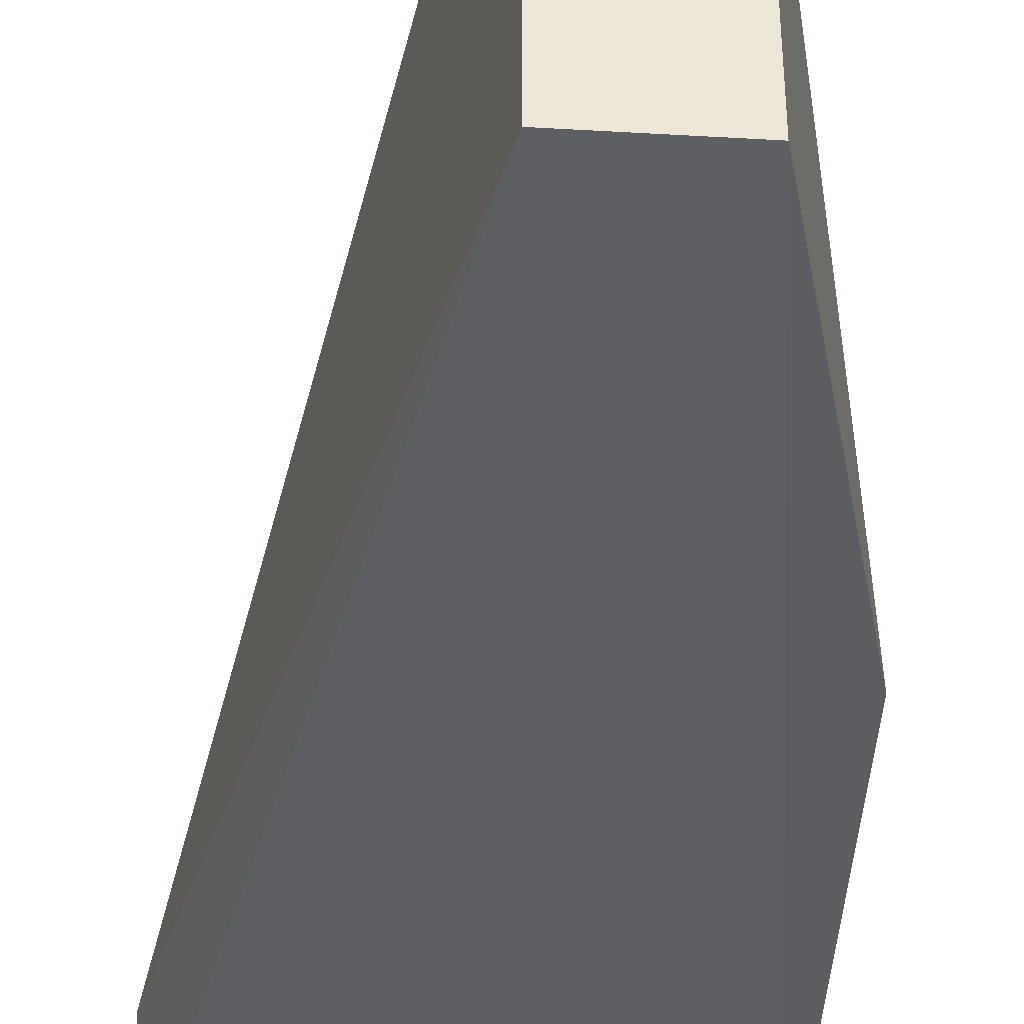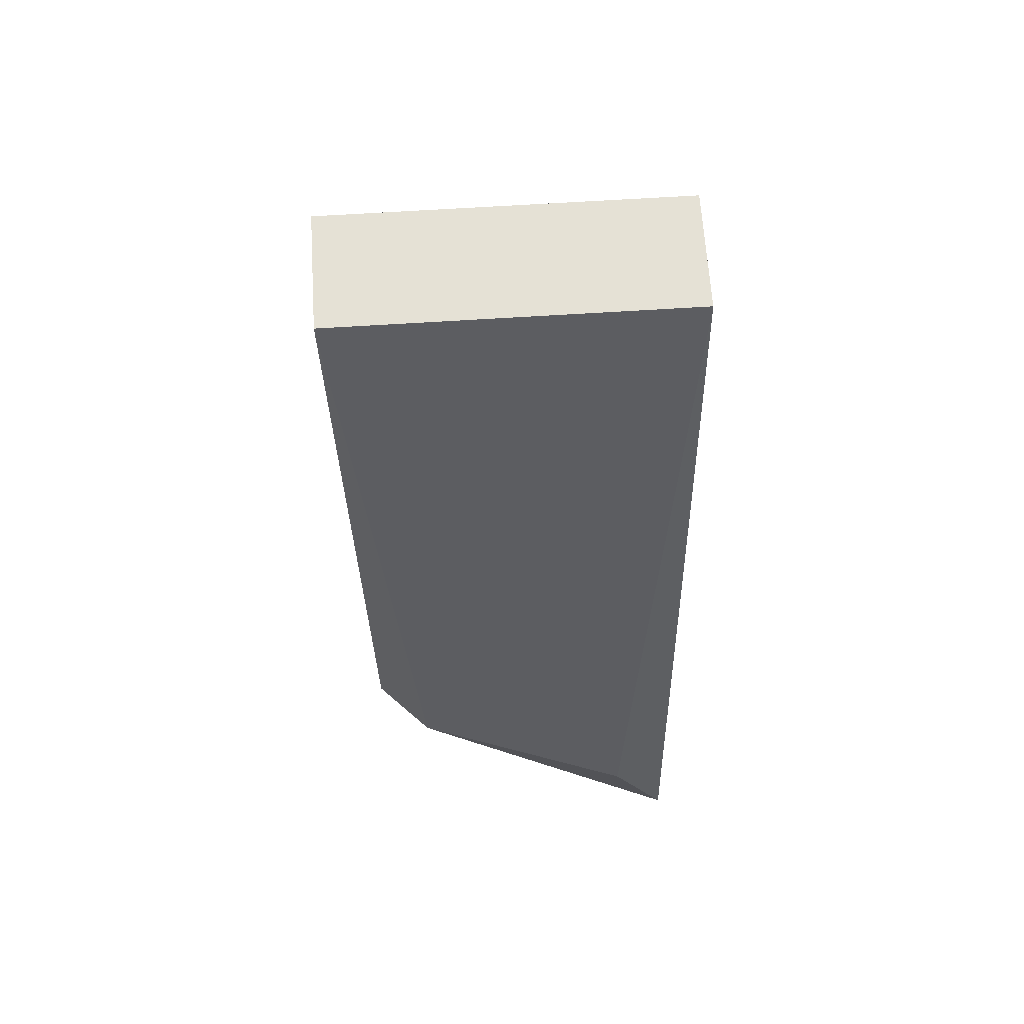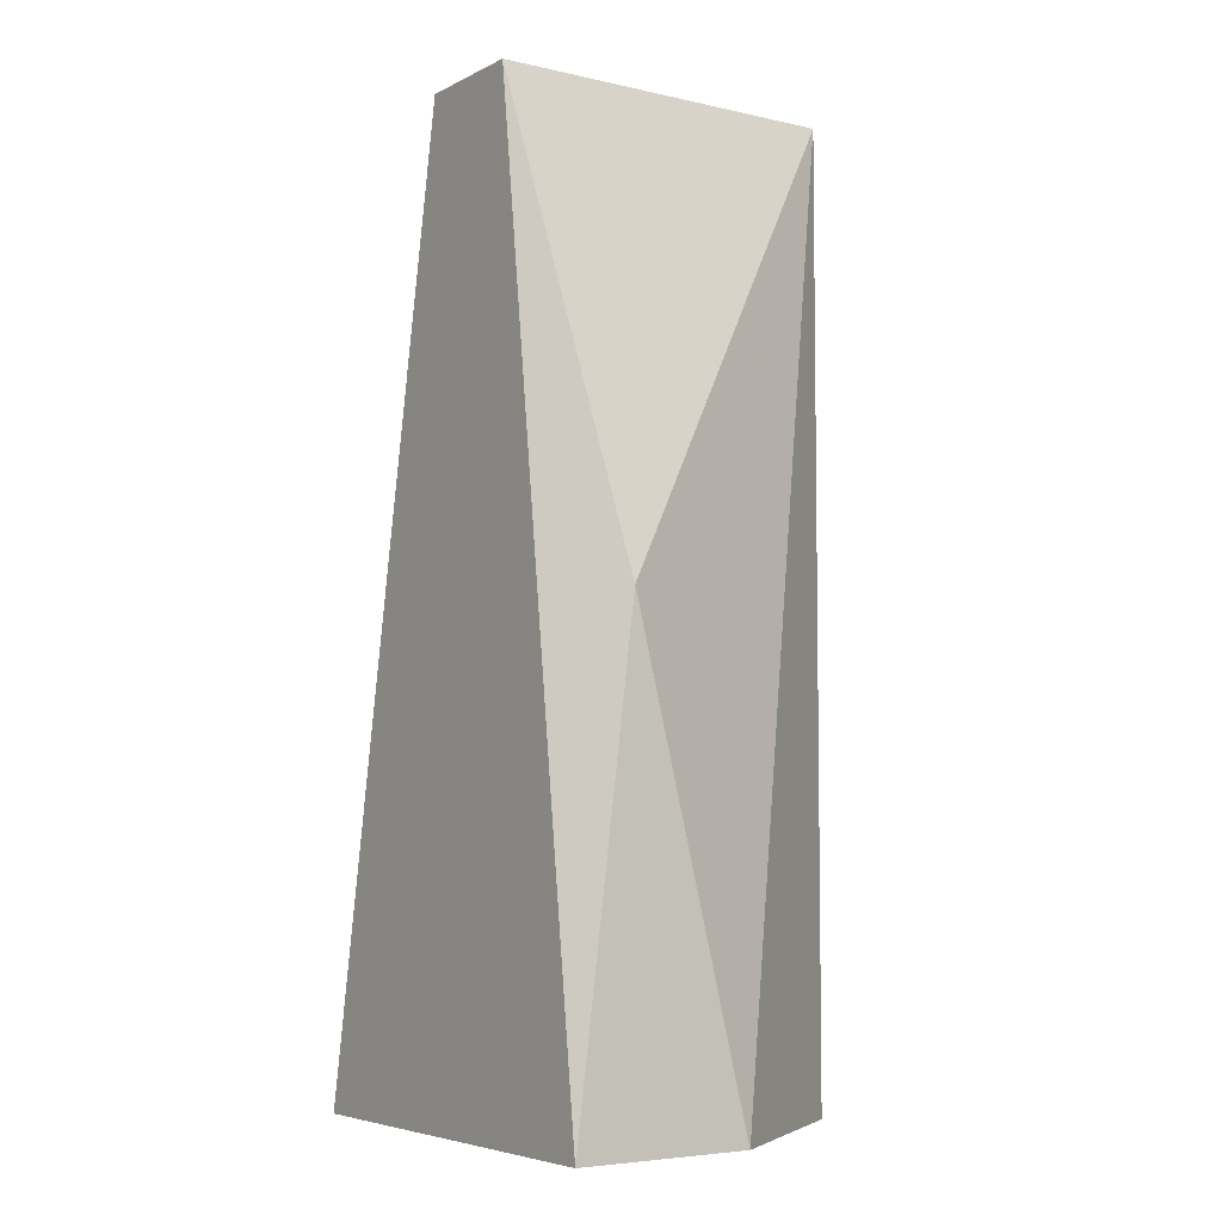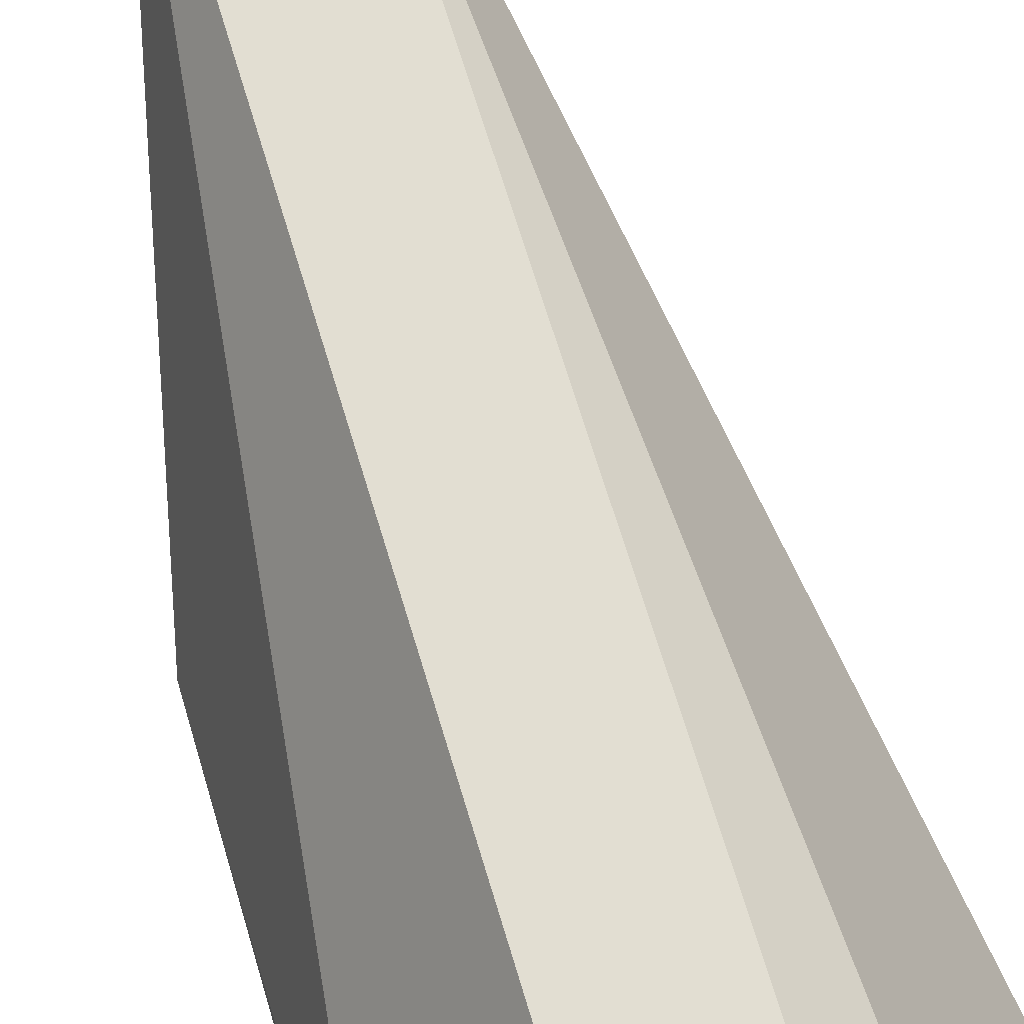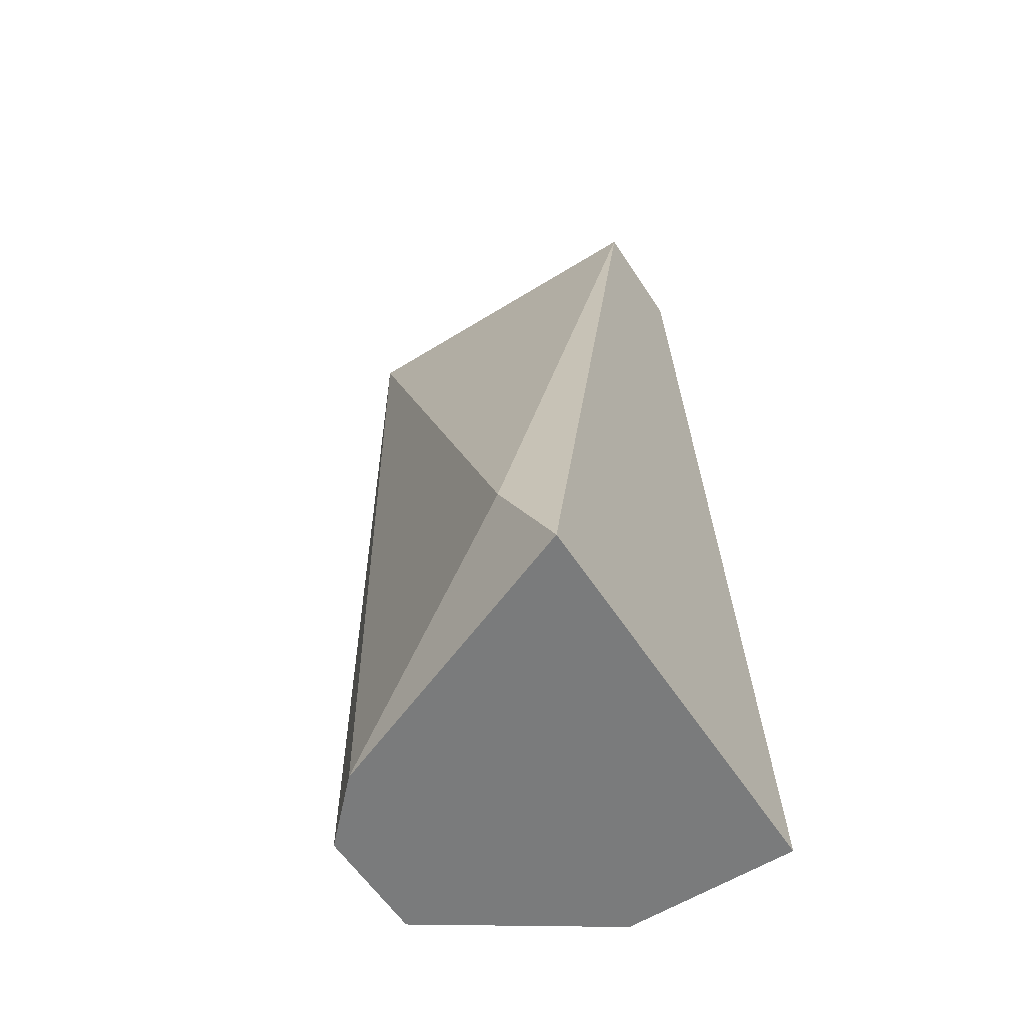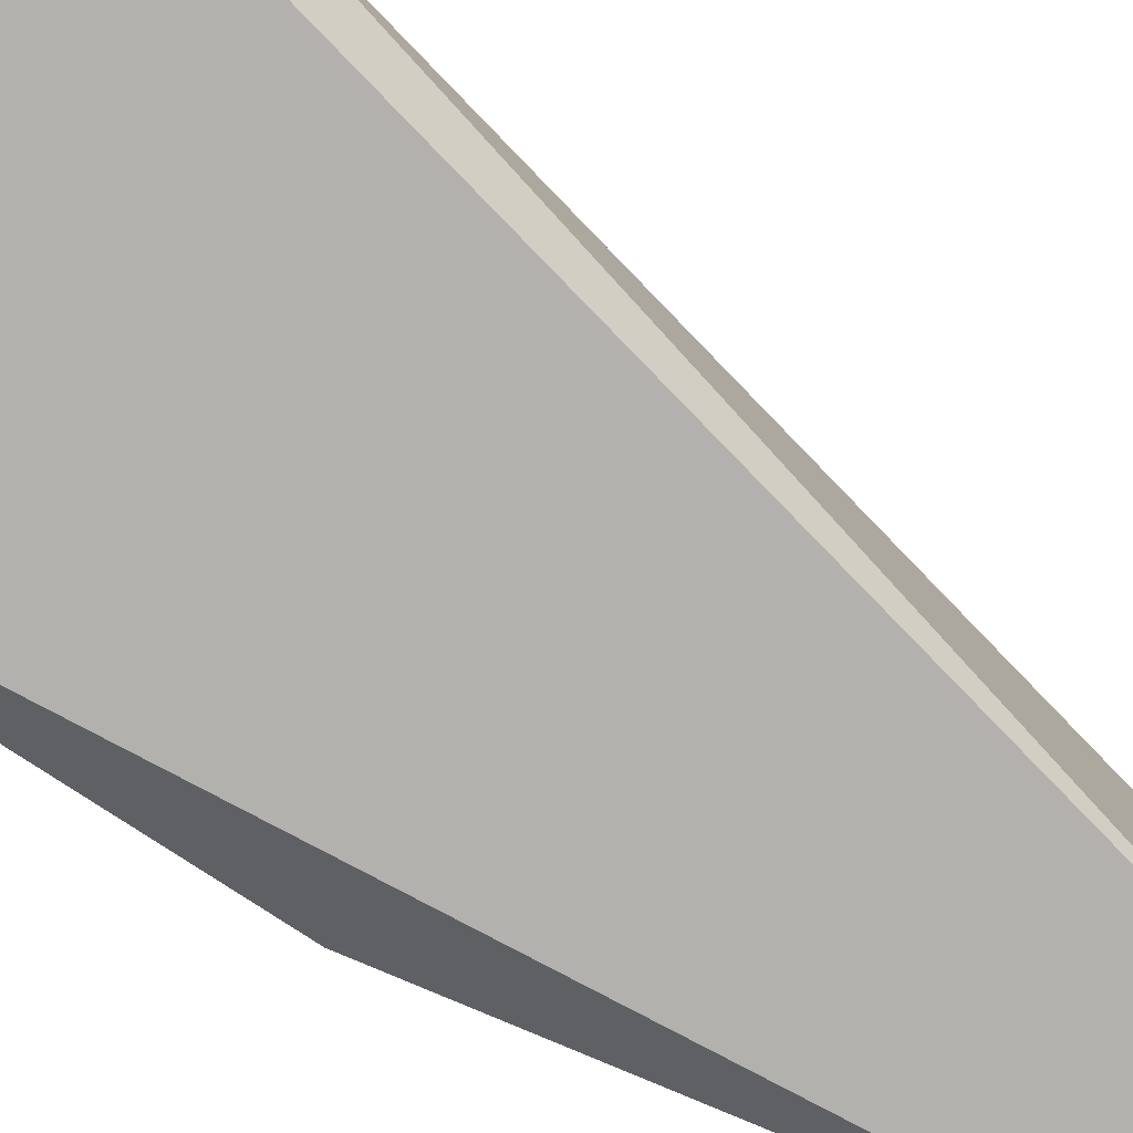
<metadata>
{"format":"obj","ext":"obj","renderer":"f3d","projection":"perspective","resolution":1024,"background":"white","views":[{"elev":-40.1,"azim":175.9,"up":"+Z"},{"elev":65.1,"azim":86.3,"up":"+Y"},{"elev":-5.4,"azim":-124.6,"up":"+Y"},{"elev":67.8,"azim":-16.7,"up":"+Z"},{"elev":-58.3,"azim":122.8,"up":"+Y"},{"elev":-79.3,"azim":54.8,"up":"+Z"}]}
</metadata>
<code>
v 0.05683 0.005629 0.01119
v 0.05519 0.03182 0.003005
v 0.05519 0.03182 0.01283
v 0.05519 0.005629 0.01283
v 0.04865 0.01872 0.004643
v 0.04865 0.005629 0.007916
v 0.04865 0.005629 0.003005
v 0.0601 0.005629 0.003005
v 0.0601 0.008901 0.004643
v 0.05192 0.03182 0.003005
v 0.05192 0.03182 0.01283
v 0.05192 0.005629 0.01283
f 12 1 4
f 8 7 10
f 7 8 12
f 3 10 11
f 12 3 11
f 12 8 1
f 8 10 2
f 10 3 2
f 10 7 5
f 11 10 5
f 11 5 6
f 7 12 6
f 12 11 6
f 5 7 6
f 3 1 9
f 1 8 9
f 2 3 9
f 8 2 9
f 3 12 4
f 1 3 4

</code>
